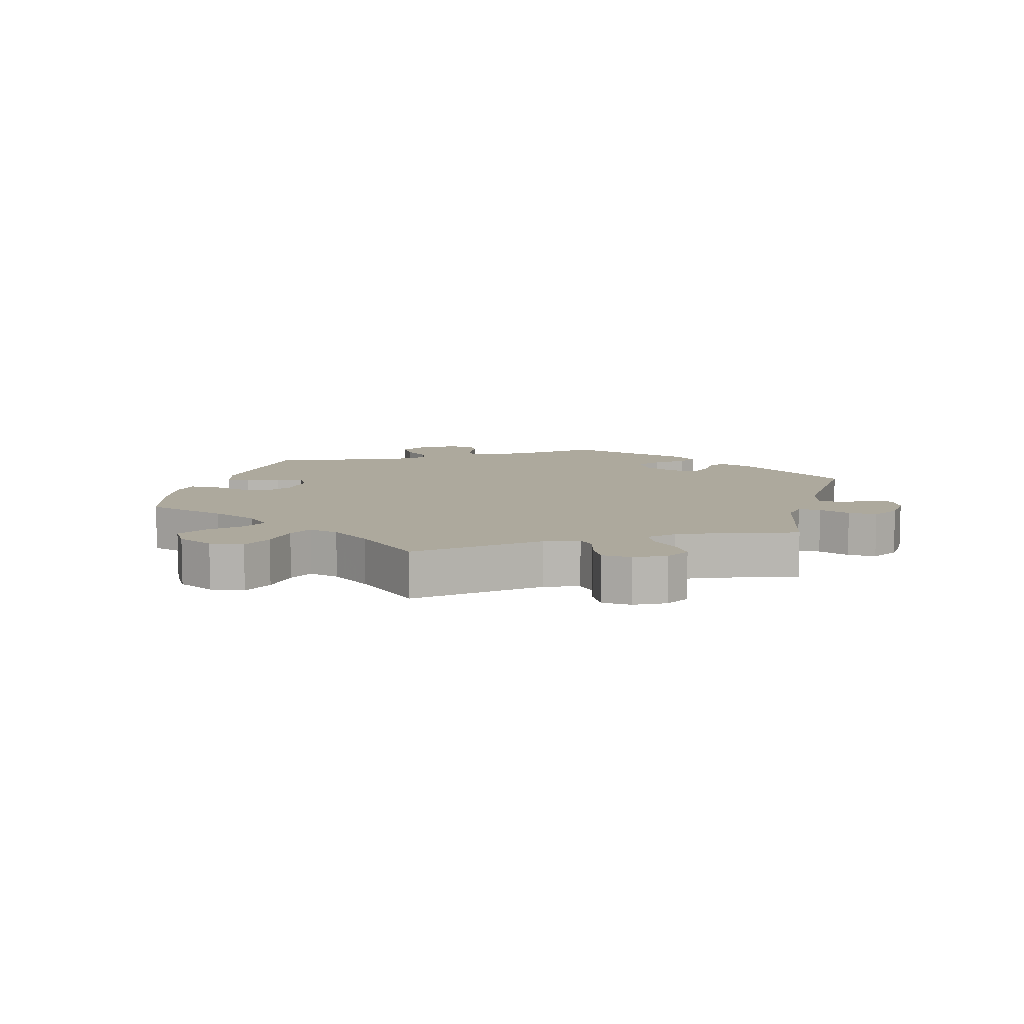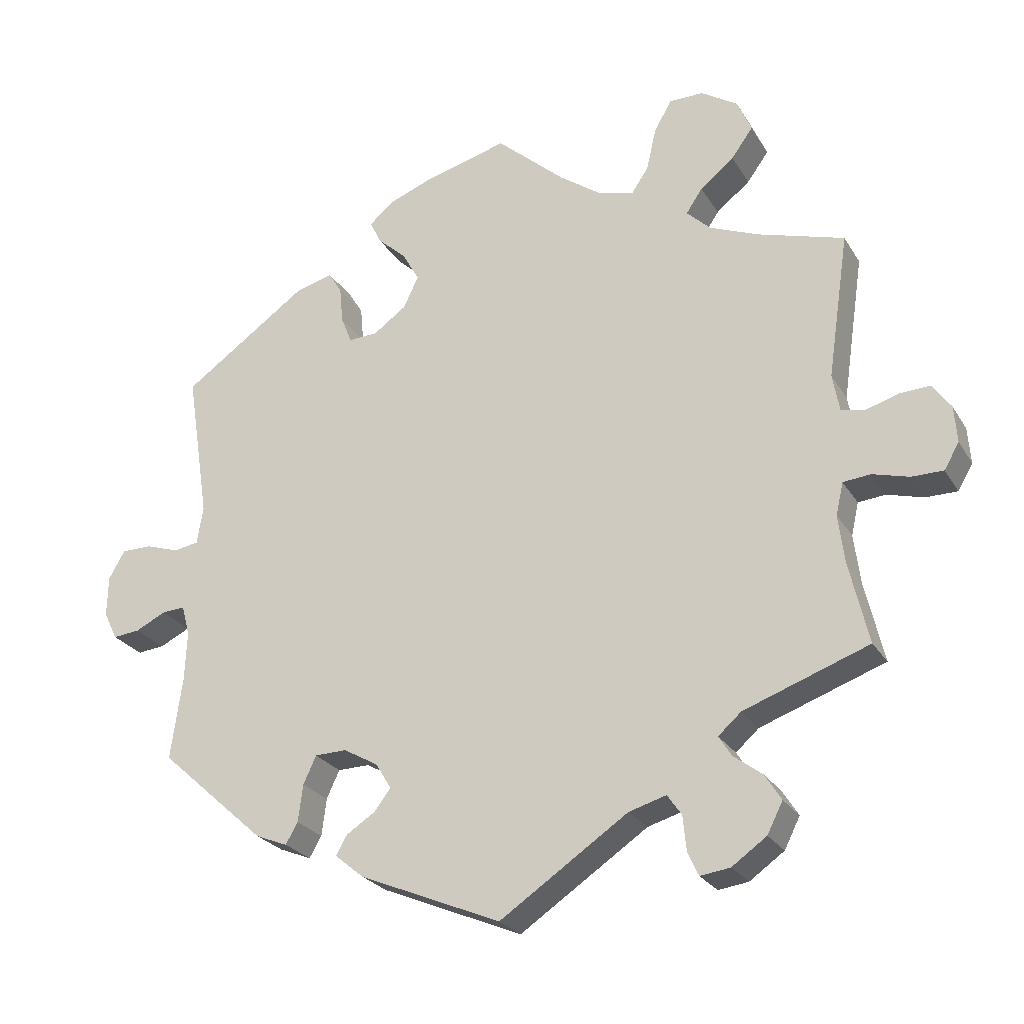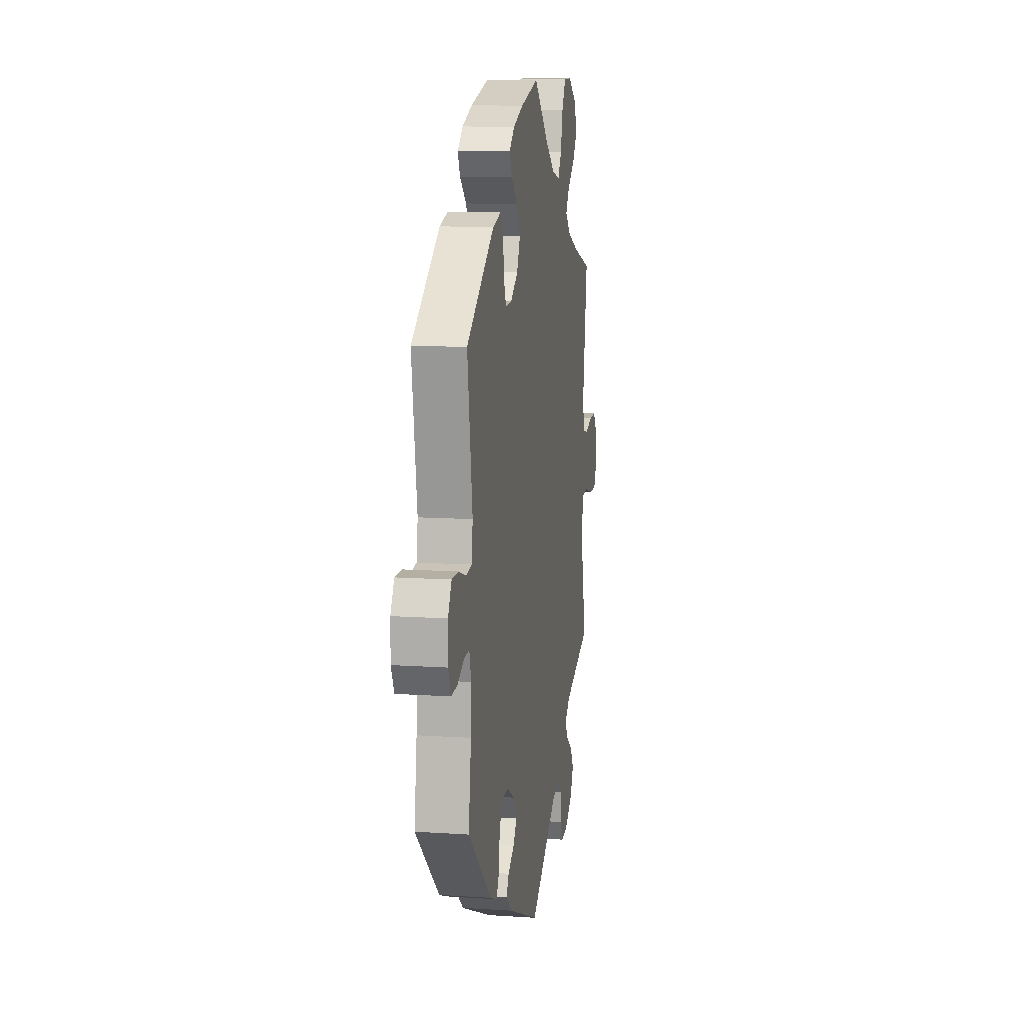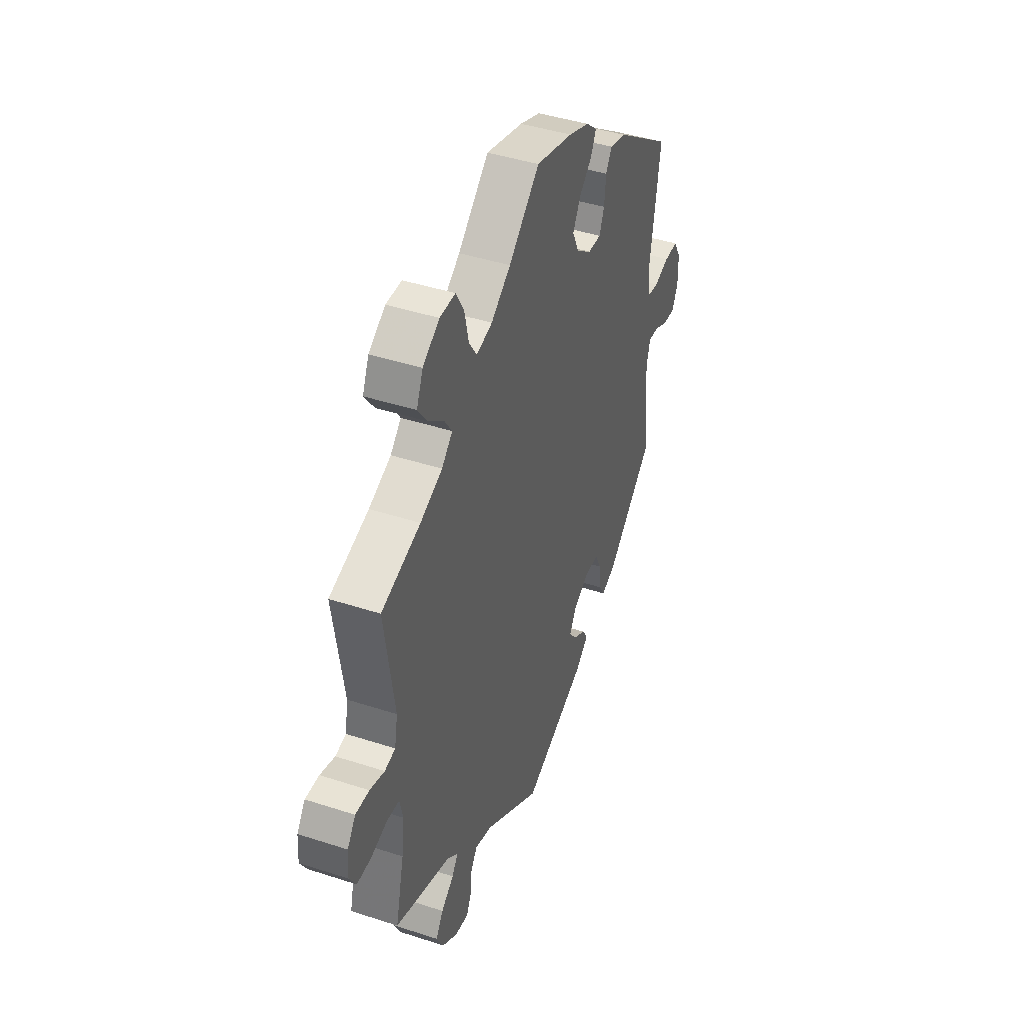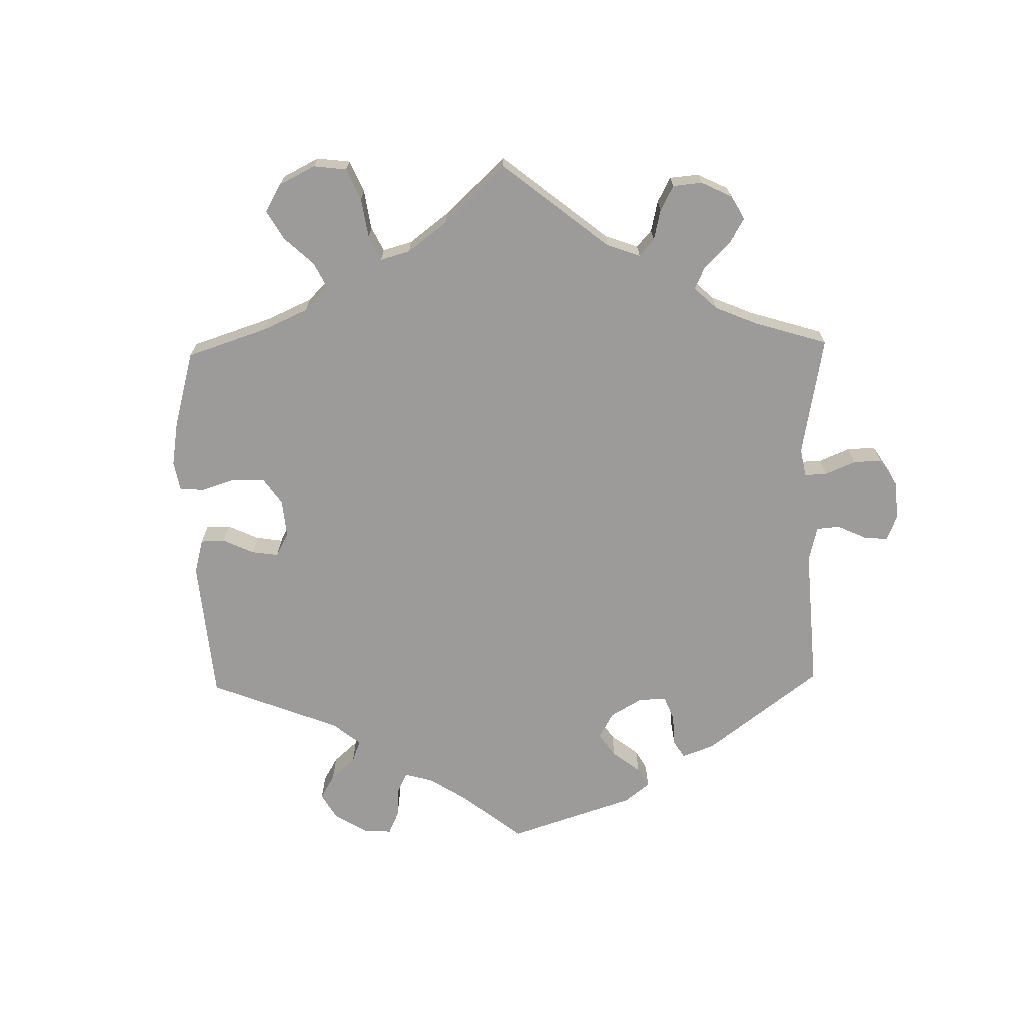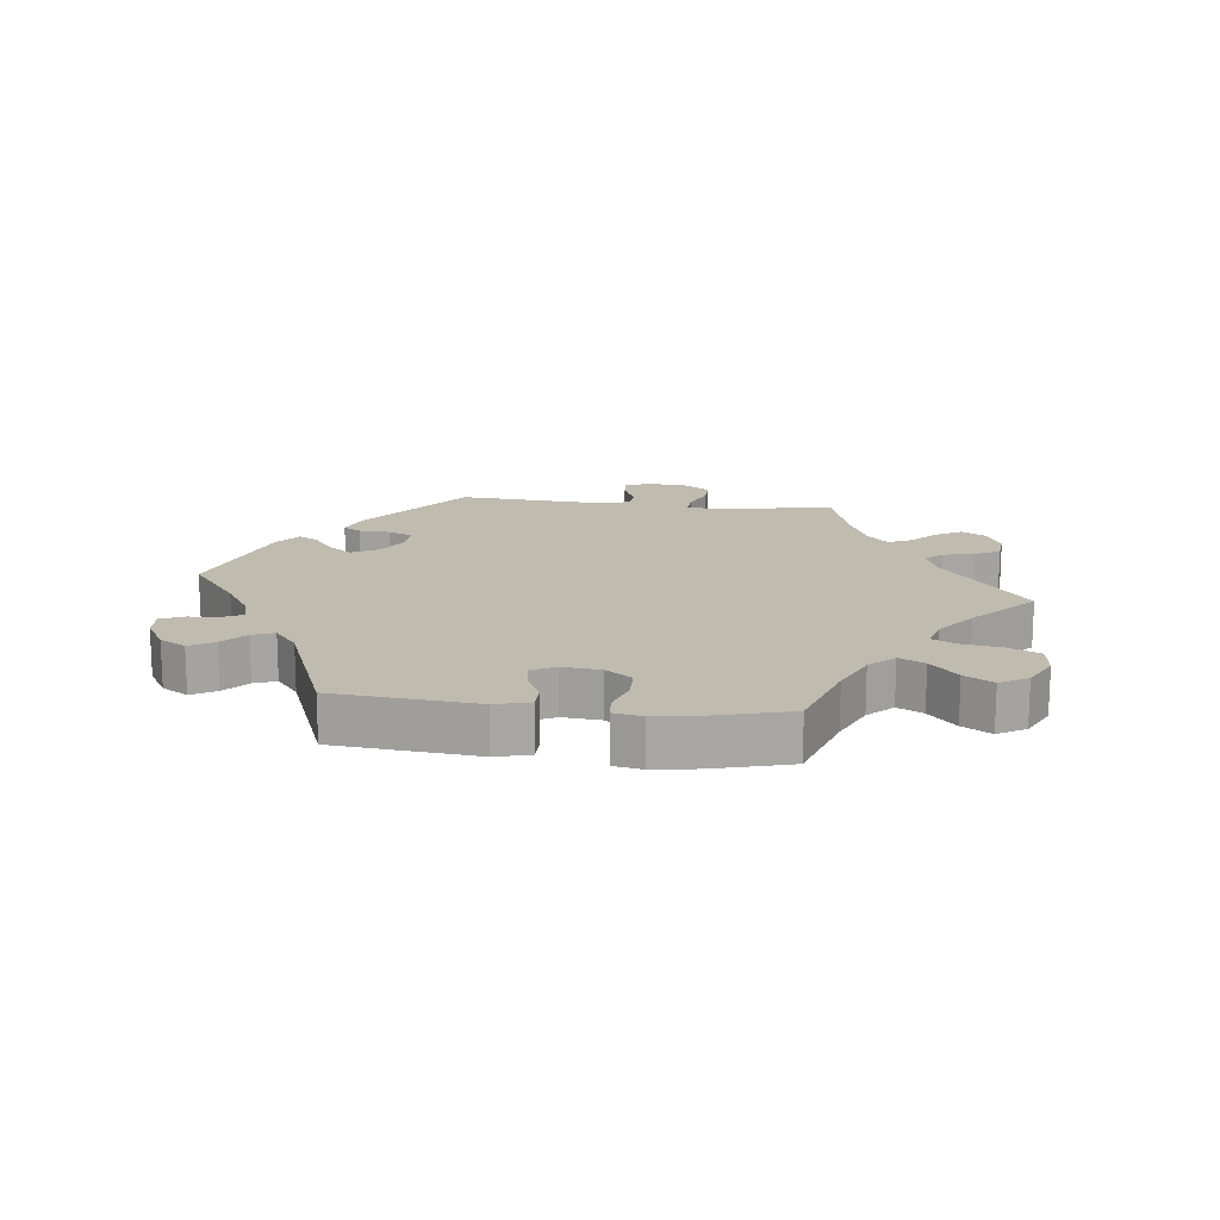
<metadata>
{"format":"obj","ext":"obj","renderer":"f3d","projection":"perspective","resolution":1024,"background":"white","views":[{"elev":8.9,"azim":74.0,"up":"+Y"},{"elev":-25.3,"azim":24.5,"up":"+Z"},{"elev":11.1,"azim":-80.5,"up":"+Z"},{"elev":43.2,"azim":111.1,"up":"+Z"},{"elev":-69.7,"azim":61.2,"up":"+Y"},{"elev":16.2,"azim":-23.2,"up":"+Y"}]}
</metadata>
<code>
v -0.308 0.07 -0.384
v -0.276 0.07 0.423
v 0.326 0.07 0.449
v -0.193 0.07 -0.441
v -0.191 0.07 -0.371
v 0.537 0.07 -0.31
v 0.333 0.07 0.617
v -0.289 0.07 -0.343
v 0 0.07 -0.62
v 0.286 0.07 -0.593
v -0.212 0.07 0.331
v 0.353 0.07 -0.376
v 0.302 0.07 0.413
v 0.38 0.07 -0.468
v 0.505 0.07 0.095
v -0.608 0.07 -0.095
v 0.282 0.07 0.617
v 0.404 0.07 -0.506
v 0.674 0.07 -0.043
v -0.225 0.07 0.531
v -0.271 0.07 0.369
v -0.648 0.07 -0.099
v -0.163 0.07 0.366
v 0.242 0.07 0.509
v 0.509 0.07 -0.19
v 0.33 0.07 -0.587
v -0.512 0.07 0.034
v -0.296 0.07 0.456
v -0.333 0.07 -0.47
v 0.67 0.07 0.011
v -0.537 0.07 -0.31
v -0.667 0.07 0.002
v 0.376 0.07 0.489
v 0.409 0.07 0.349
v 0.387 0.07 0.582
v 0.27 0.07 -0.558
v -0.38 0.07 -0.451
v -0.242 0.07 -0.342
v 0.381 0.07 -0.551
v -0.529 0.07 -0.071
v 0.5 0.07 -0.118
v -0.315 0.07 -0.439
v -0.255 0.07 0.329
v 0.551 0.07 -0.066
v 0.165 0.07 0.484
v -0.643 0.07 0.044
v -0.235 0.07 -0.468
v -0.209 0.07 -0.532
v -0.52 0.07 -0.188
v 0.256 0.07 0.571
v -0.141 0.07 0.413
v -0.537 0.07 0.31
v -0.668 0.07 -0.058
v 0.511 0.07 -0.07
v 0.515 0.07 0.039
v 0.643 0.07 0.049
v -0.549 0.07 0.028
v -0.598 0.07 0.044
v -0.563 0.07 -0.073
v -0.503 0.07 0.09
v 0.605 0.07 -0.081
v -0.351 0.07 0.441
v -0.189 0.07 0.562
v 0.598 0.07 0.047
v -0.166 0.07 0.458
v -0.168 0.07 -0.409
v -0.251 0.07 -0.497
v 0.537 0.07 0.31
v 0.319 0.07 -0.406
v -0.208 0.07 0.496
v 0 0.07 0.62
v 0.101 0.07 0.53
v 0.338 0.07 -0.436
v 0.652 0.07 -0.081
v 0.217 0.07 0.471
v 0.408 0.07 0.533
v -0.121 0.07 0.588
v 0.55 0.07 0.032
v 0.189 0.07 -0.493
v 0.244 0.07 -0.477
v -0.517 0.07 -0.116
v 0.337 0.07 0.379
v 0.265 0.07 -0.507
v -0.308 -0 -0.384
v -0.276 -0 0.423
v 0.326 -0 0.449
v -0.193 -0 -0.441
v -0.191 -0 -0.371
v 0.537 -0 -0.31
v 0.333 -0 0.617
v -0.289 -0 -0.343
v 0 -0 -0.62
v 0.286 -0 -0.593
v -0.212 -0 0.331
v 0.353 -0 -0.376
v 0.302 -0 0.413
v 0.38 -0 -0.468
v 0.505 -0 0.095
v -0.608 -0 -0.095
v 0.282 -0 0.617
v 0.404 -0 -0.506
v 0.674 -0 -0.043
v -0.225 -0 0.531
v -0.271 -0 0.369
v -0.648 -0 -0.099
v -0.163 -0 0.366
v 0.242 -0 0.509
v 0.509 -0 -0.19
v 0.33 -0 -0.587
v -0.512 -0 0.034
v -0.296 -0 0.456
v -0.333 -0 -0.47
v 0.67 -0 0.011
v -0.537 -0 -0.31
v -0.667 -0 0.002
v 0.376 -0 0.489
v 0.409 -0 0.349
v 0.387 -0 0.582
v 0.27 -0 -0.558
v -0.38 -0 -0.451
v -0.242 -0 -0.342
v 0.381 -0 -0.551
v -0.529 -0 -0.071
v 0.5 -0 -0.118
v -0.315 -0 -0.439
v -0.255 -0 0.329
v 0.551 -0 -0.066
v 0.165 -0 0.484
v -0.643 -0 0.044
v -0.235 -0 -0.468
v -0.209 -0 -0.532
v -0.52 -0 -0.188
v 0.256 -0 0.571
v -0.141 -0 0.413
v -0.537 -0 0.31
v -0.668 -0 -0.058
v 0.511 -0 -0.07
v 0.515 -0 0.039
v 0.643 -0 0.049
v -0.549 -0 0.028
v -0.598 -0 0.044
v -0.563 -0 -0.073
v -0.503 -0 0.09
v 0.605 -0 -0.081
v -0.351 -0 0.441
v -0.189 -0 0.562
v 0.598 -0 0.047
v -0.166 -0 0.458
v -0.168 -0 -0.409
v -0.251 -0 -0.497
v 0.537 -0 0.31
v 0.319 -0 -0.406
v -0.208 -0 0.496
v 0 -0 0.62
v 0.101 -0 0.53
v 0.338 -0 -0.436
v 0.652 -0 -0.081
v 0.217 -0 0.471
v 0.408 -0 0.533
v -0.121 -0 0.588
v 0.55 -0 0.032
v 0.189 -0 -0.493
v 0.244 -0 -0.477
v -0.517 -0 -0.116
v 0.337 -0 0.379
v 0.265 -0 -0.507
f 60 52 62 28
f 27 60 28 2
f 32 46 58 57
f 32 57 27
f 53 32 27
f 59 16 22 53
f 40 59 53 27
f 81 40 27 2
f 29 37 31 49
f 1 42 29 49
f 8 1 49 81
f 38 8 81 2
f 48 67 47 4
f 79 9 48 4
f 80 79 4 66
f 26 10 36 83
f 26 83 80
f 39 26 80
f 73 14 18 39
f 69 73 39 80
f 25 6 12
f 41 25 12 69
f 54 41 69 80
f 19 74 61 44
f 19 44 54
f 30 19 54
f 78 64 56 30
f 78 30 54
f 55 78 54 80
f 34 68 15
f 82 34 15 55
f 13 82 55 80
f 35 76 33 3
f 35 3 13
f 7 35 13
f 24 50 17 7
f 75 24 7 13
f 45 75 13 80
f 63 77 71 72
f 65 70 20 63
f 51 65 63 72
f 23 51 72 45
f 38 2 21
f 5 38 21 43
f 11 23 45 80
f 80 66 5
f 43 11 80 5
f 111 145 135 143
f 85 111 143 110
f 140 141 129 115
f 110 140 115
f 110 115 136
f 136 105 99 142
f 110 136 142 123
f 85 110 123 164
f 132 114 120 112
f 132 112 125 84
f 164 132 84 91
f 85 164 91 121
f 87 130 150 131
f 87 131 92 162
f 149 87 162 163
f 166 119 93 109
f 163 166 109
f 163 109 122
f 122 101 97 156
f 163 122 156 152
f 95 89 108
f 152 95 108 124
f 163 152 124 137
f 127 144 157 102
f 137 127 102
f 137 102 113
f 113 139 147 161
f 137 113 161
f 163 137 161 138
f 98 151 117
f 138 98 117 165
f 163 138 165 96
f 86 116 159 118
f 96 86 118
f 96 118 90
f 90 100 133 107
f 96 90 107 158
f 163 96 158 128
f 155 154 160 146
f 146 103 153 148
f 155 146 148 134
f 128 155 134 106
f 104 85 121
f 126 104 121 88
f 163 128 106 94
f 88 149 163
f 88 163 94 126
f 62 145 111 28
f 28 111 85 2
f 2 85 104 21
f 21 104 126 43
f 43 126 94 11
f 11 94 106 23
f 23 106 134 51
f 51 134 148 65
f 65 148 153 70
f 70 153 103 20
f 20 103 146 63
f 63 146 160 77
f 77 160 154 71
f 71 154 155 72
f 72 155 128 45
f 45 128 158 75
f 75 158 107 24
f 24 107 133 50
f 50 133 100 17
f 17 100 90 7
f 7 90 118 35
f 35 118 159 76
f 76 159 116 33
f 33 116 86 3
f 3 86 96 13
f 13 96 165 82
f 82 165 117 34
f 34 117 151 68
f 68 151 98 15
f 15 98 138 55
f 55 138 161 78
f 78 161 147 64
f 64 147 139 56
f 56 139 113 30
f 30 113 102 19
f 19 102 157 74
f 74 157 144 61
f 61 144 127 44
f 44 127 137 54
f 54 137 124 41
f 41 124 108 25
f 25 108 89 6
f 6 89 95 12
f 12 95 152 69
f 69 152 156 73
f 73 156 97 14
f 14 97 101 18
f 18 101 122 39
f 39 122 109 26
f 26 109 93 10
f 10 93 119 36
f 36 119 166 83
f 83 166 163 80
f 80 163 162 79
f 79 162 92 9
f 9 92 131 48
f 48 131 150 67
f 67 150 130 47
f 47 130 87 4
f 4 87 149 66
f 66 149 88 5
f 5 88 121 38
f 38 121 91 8
f 8 91 84 1
f 1 84 125 42
f 42 125 112 29
f 29 112 120 37
f 37 120 114 31
f 31 114 132 49
f 49 132 164 81
f 81 164 123 40
f 40 123 142 59
f 59 142 99 16
f 16 99 105 22
f 22 105 136 53
f 53 136 115 32
f 32 115 129 46
f 46 129 141 58
f 58 141 140 57
f 57 140 110 27
f 27 110 143 60
f 60 143 135 52
f 52 135 145 62

</code>
